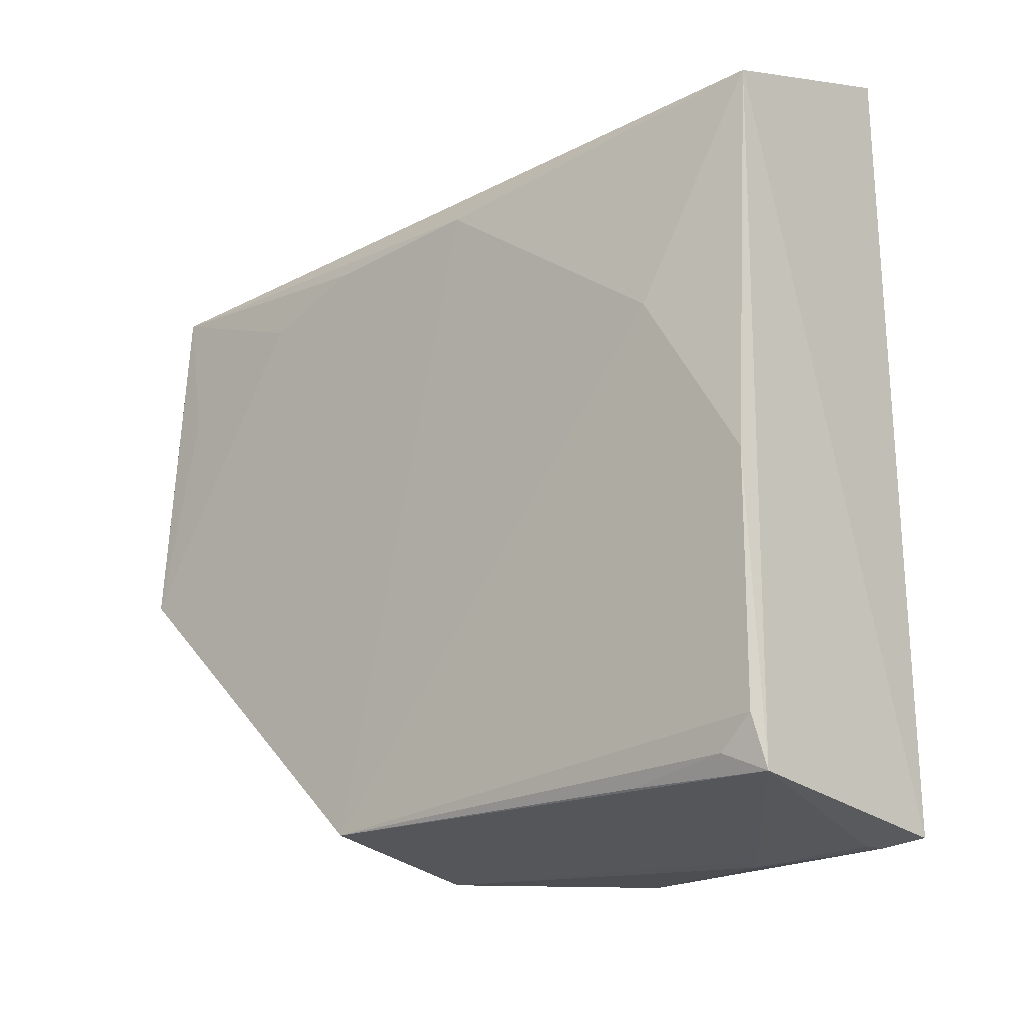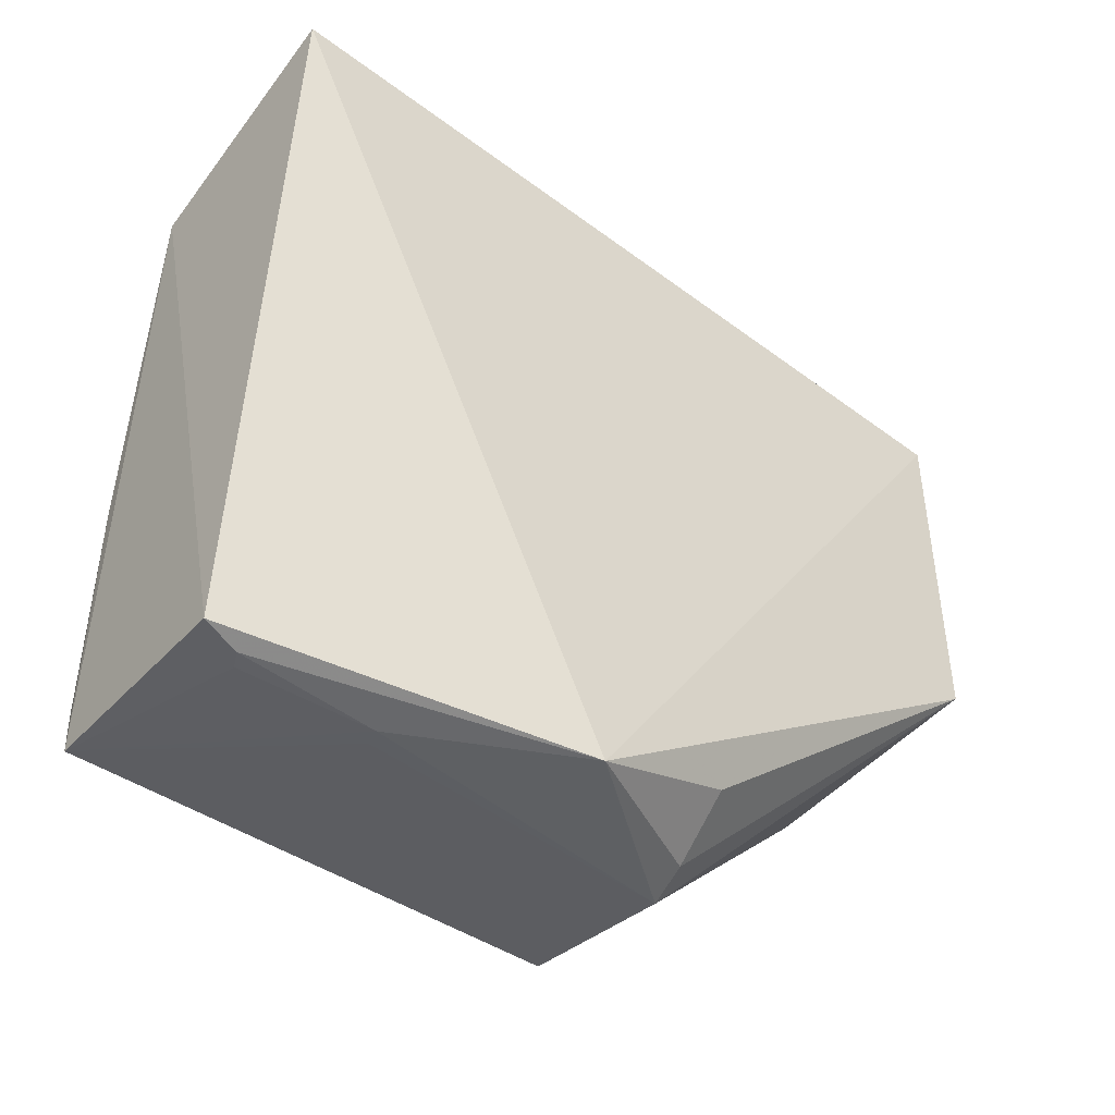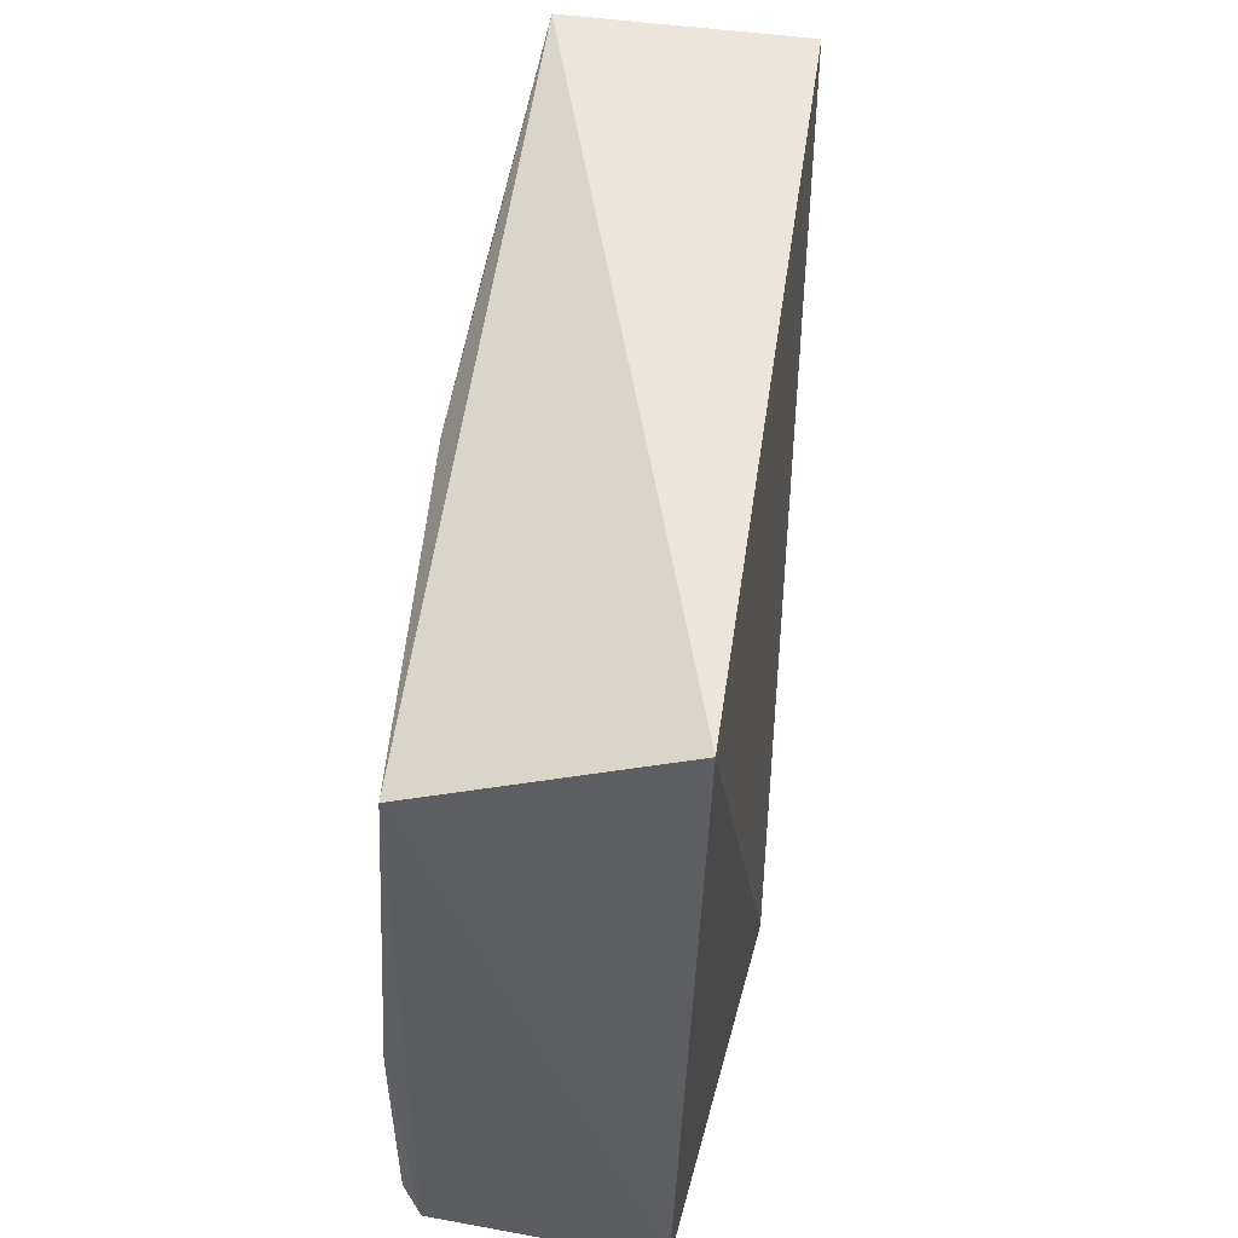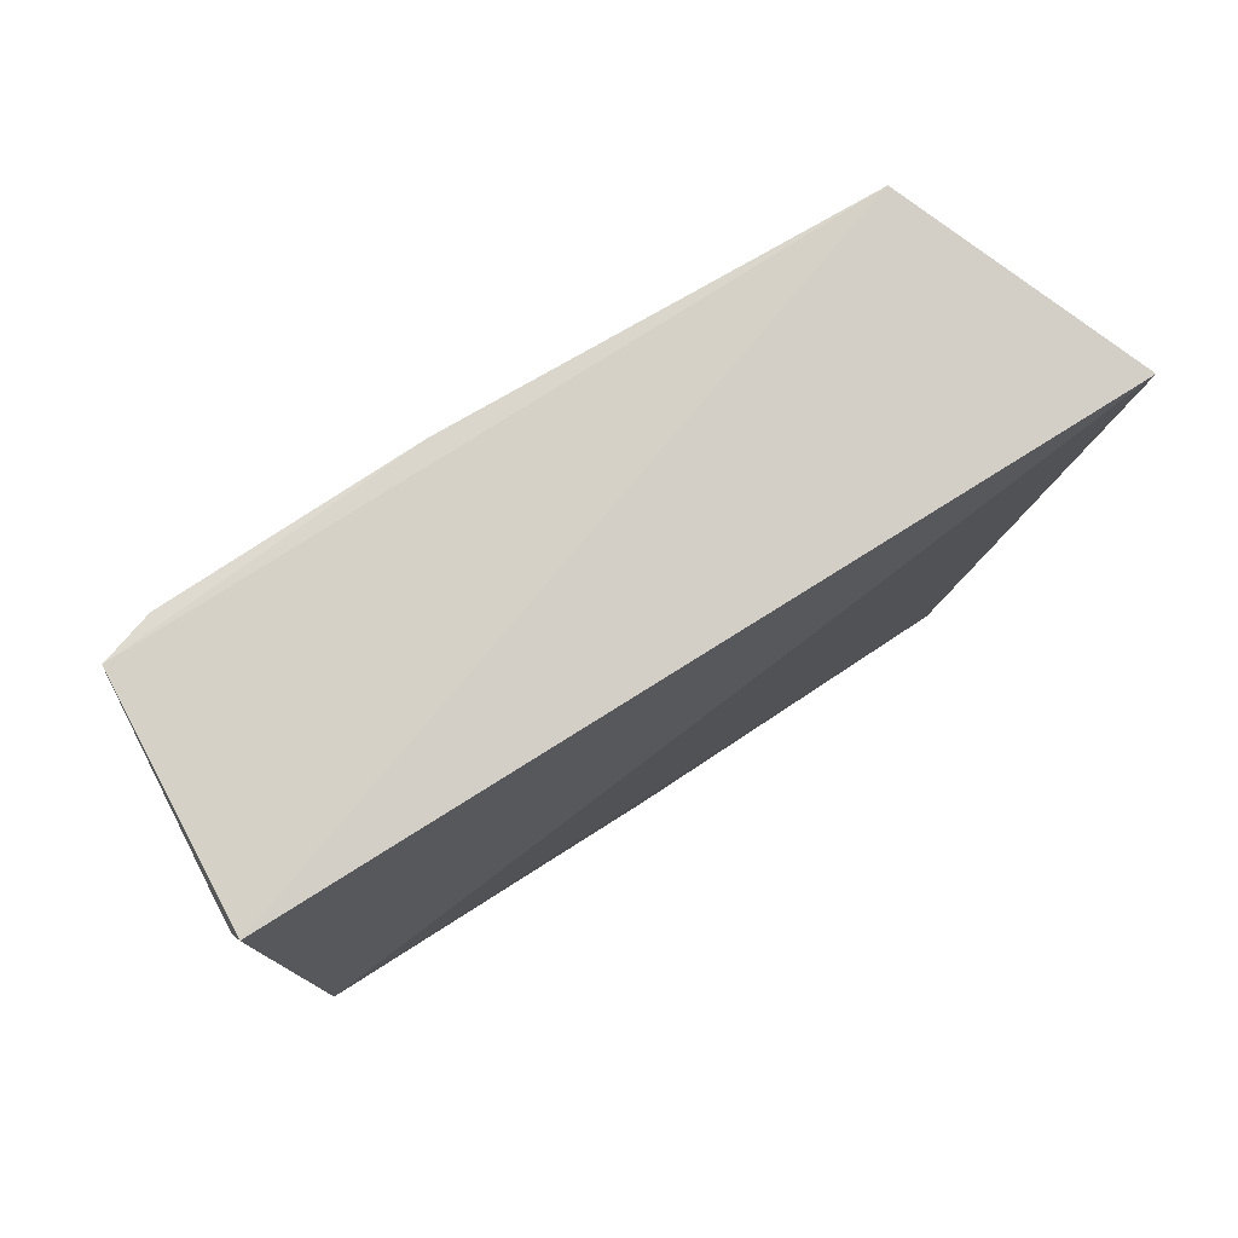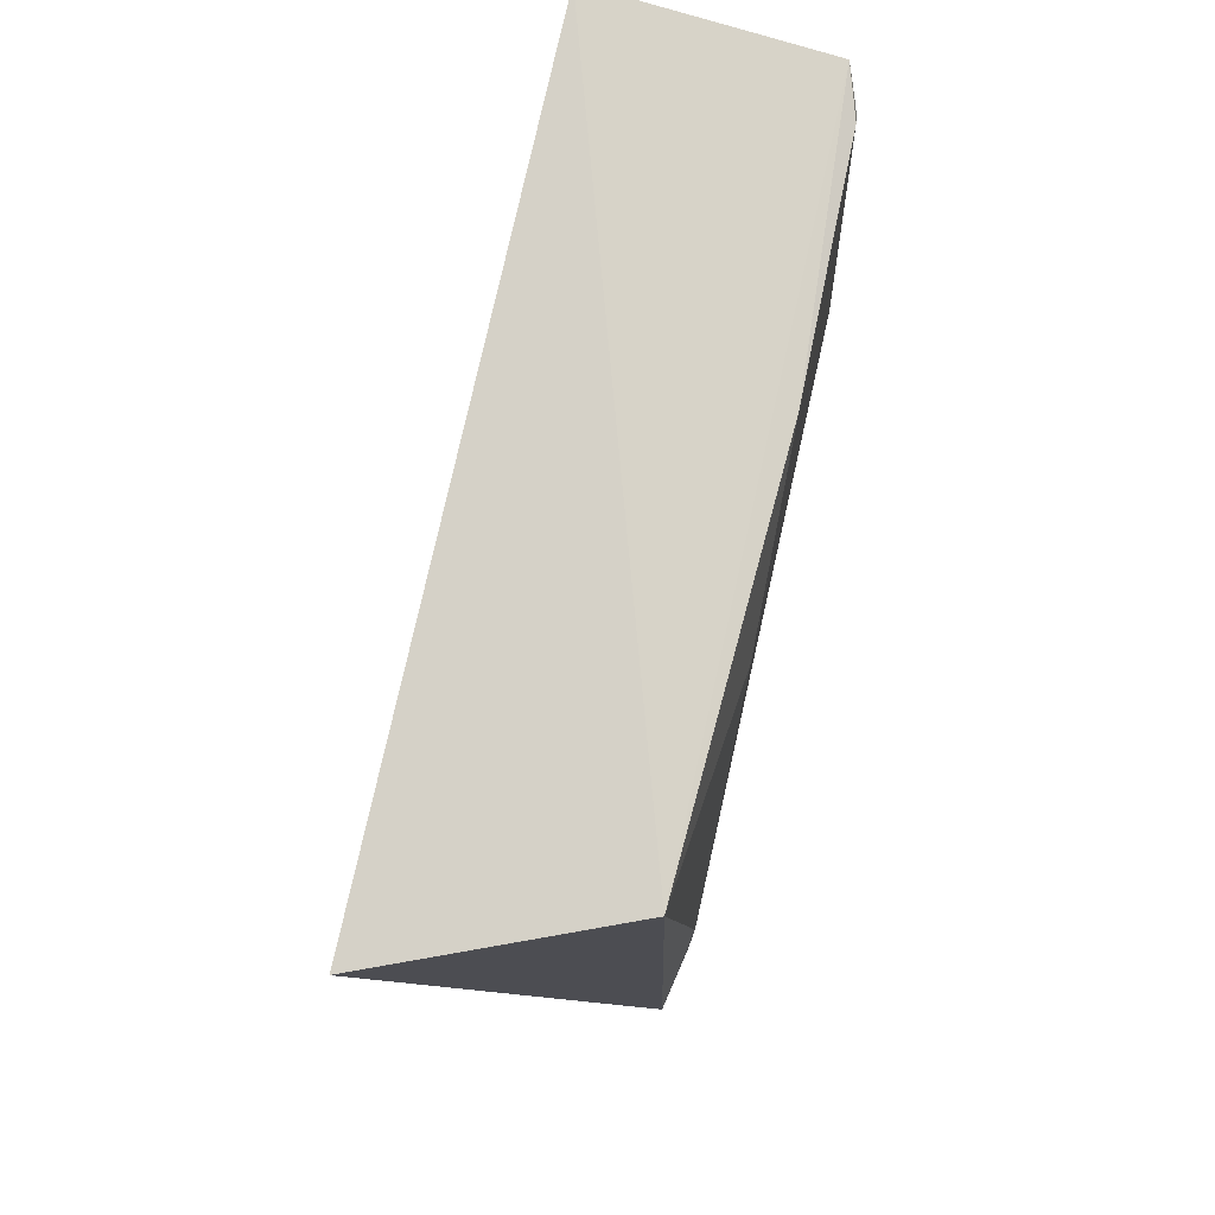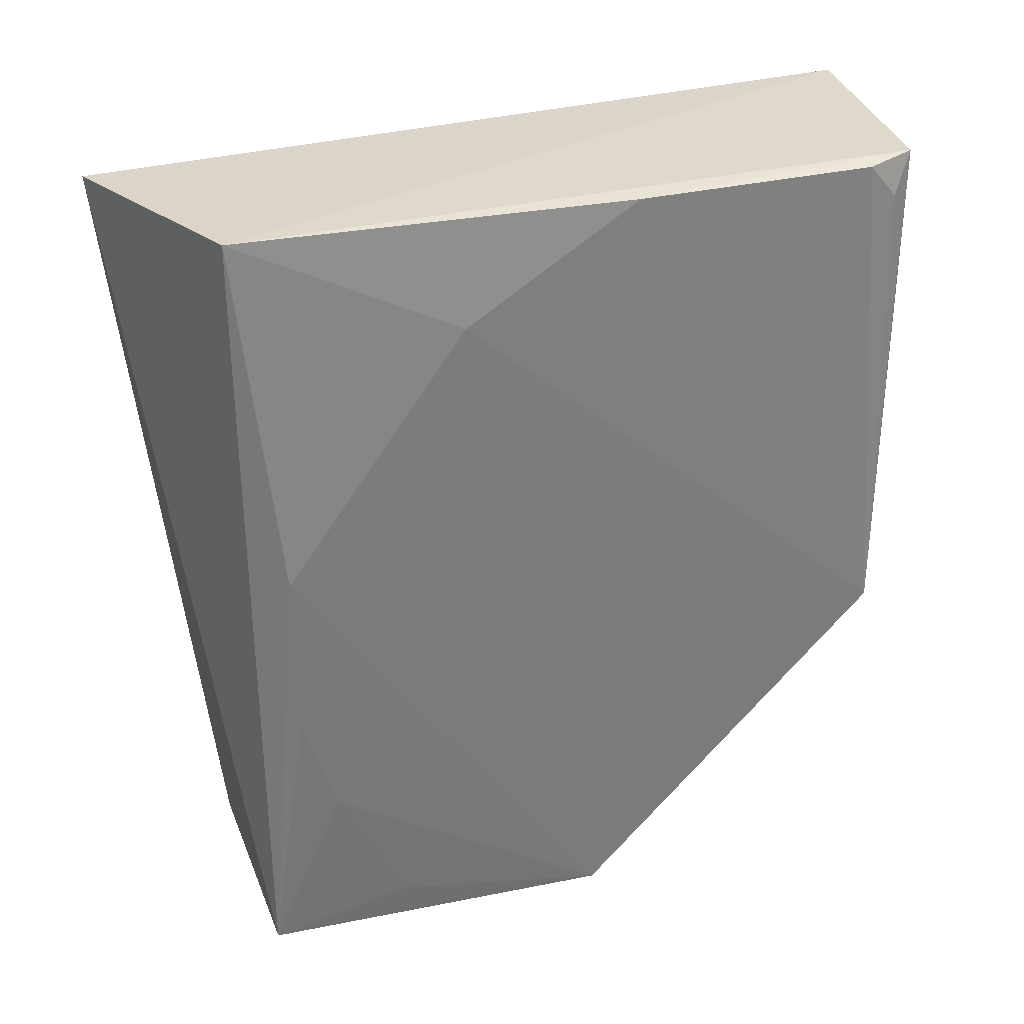
<metadata>
{"format":"obj","ext":"obj","renderer":"f3d","projection":"perspective","resolution":1024,"background":"white","views":[{"elev":-21.0,"azim":134.2,"up":"+Z"},{"elev":-44.7,"azim":-126.9,"up":"+Z"},{"elev":53.5,"azim":-171.4,"up":"+Z"},{"elev":79.9,"azim":-123.3,"up":"+Y"},{"elev":76.6,"azim":11.5,"up":"+Y"},{"elev":32.1,"azim":70.9,"up":"+Y"}]}
</metadata>
<code>
v 0.04776 0.03127 0.1114
v 0.07837 -0.06936 0.1005
v 0.07957 0.03283 0.0511
v 0.04976 0.03348 0.01224
v 0.04894 -0.06953 0.05592
v 0.07637 0.03297 0.1004
v 0.04894 -0.06953 0.1007
v 0.04471 -0.01016 0.01336
v 0.07783 0.03339 0.0149
v 0.07986 -0.01185 0.096
v 0.0529 0.01195 0.01155
v 0.08172 -0.02917 0.01713
v 0.07983 0.01956 0.07295
v 0.05126 0.02892 0.01153
v 0.07969 0.03277 0.02105
v 0.08113 -0.0693 0.05572
v 0.06118 -0.02973 0.01407
v 0.05527 0.01132 0.01189
v 0.0533 0.02796 0.01159
v 0.07942 0.0284 0.01738
v 0.07992 -0.04702 0.09144
v 0.0485 -0.02901 0.02126
v 0.07915 0.01561 0.01575
v 0.07979 -0.03359 0.09579
v 0.07981 -0.06476 0.08246
v 0.056 -0.02907 0.01561
v 0.07982 -0.06924 0.07799
f 6 4 1
f 6 1 2
f 7 5 2
f 7 2 1
f 8 1 4
f 8 7 1
f 8 5 7
f 9 6 3
f 9 4 6
f 10 6 2
f 13 3 6
f 13 6 10
f 13 12 3
f 13 10 12
f 14 11 8
f 14 8 4
f 14 4 9
f 15 9 3
f 15 3 12
f 16 2 5
f 16 12 10
f 17 8 11
f 17 16 5
f 17 12 16
f 18 11 9
f 18 9 12
f 18 17 11
f 18 12 17
f 19 14 9
f 19 9 11
f 19 11 14
f 20 15 12
f 20 9 15
f 21 16 10
f 22 5 8
f 23 20 12
f 23 12 9
f 23 9 20
f 24 21 10
f 24 10 2
f 24 2 21
f 25 21 2
f 25 16 21
f 26 17 5
f 26 5 22
f 26 22 8
f 26 8 17
f 27 25 2
f 27 2 16
f 27 16 25

</code>
